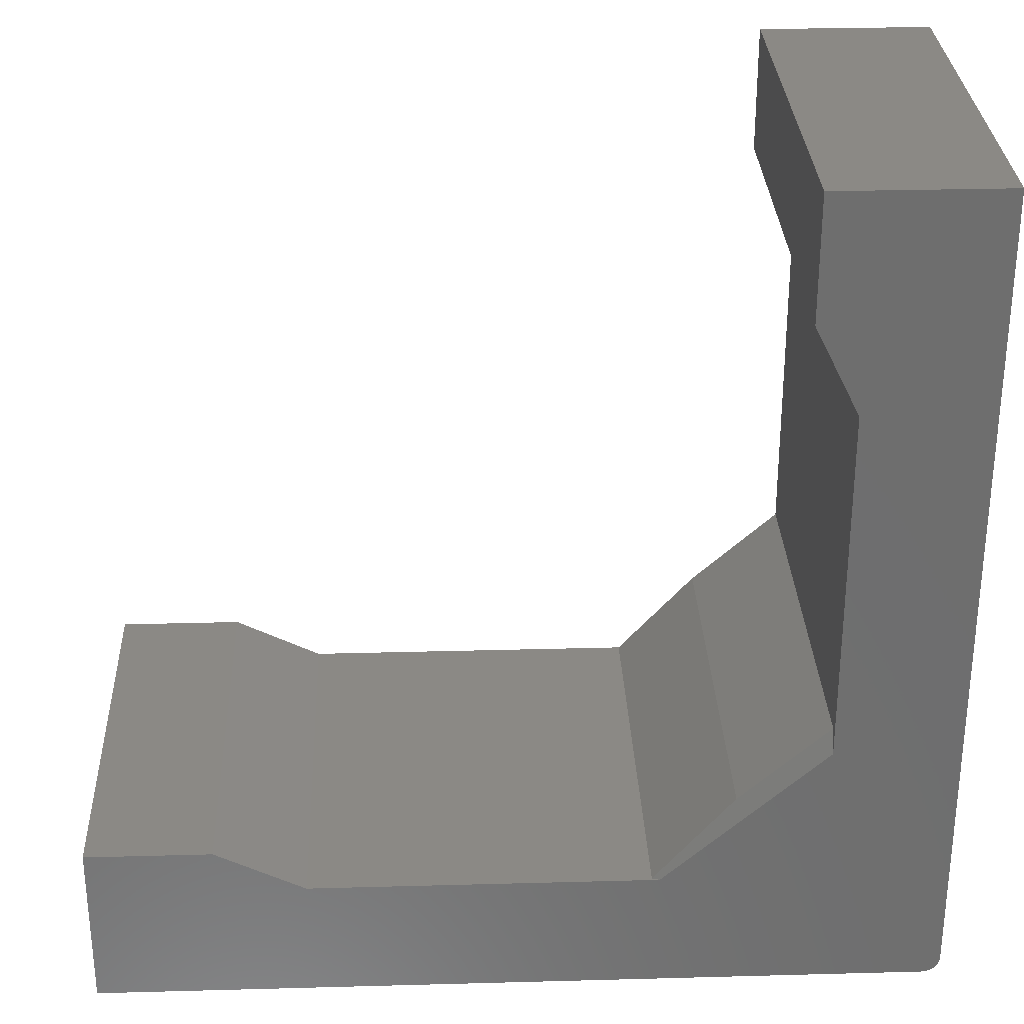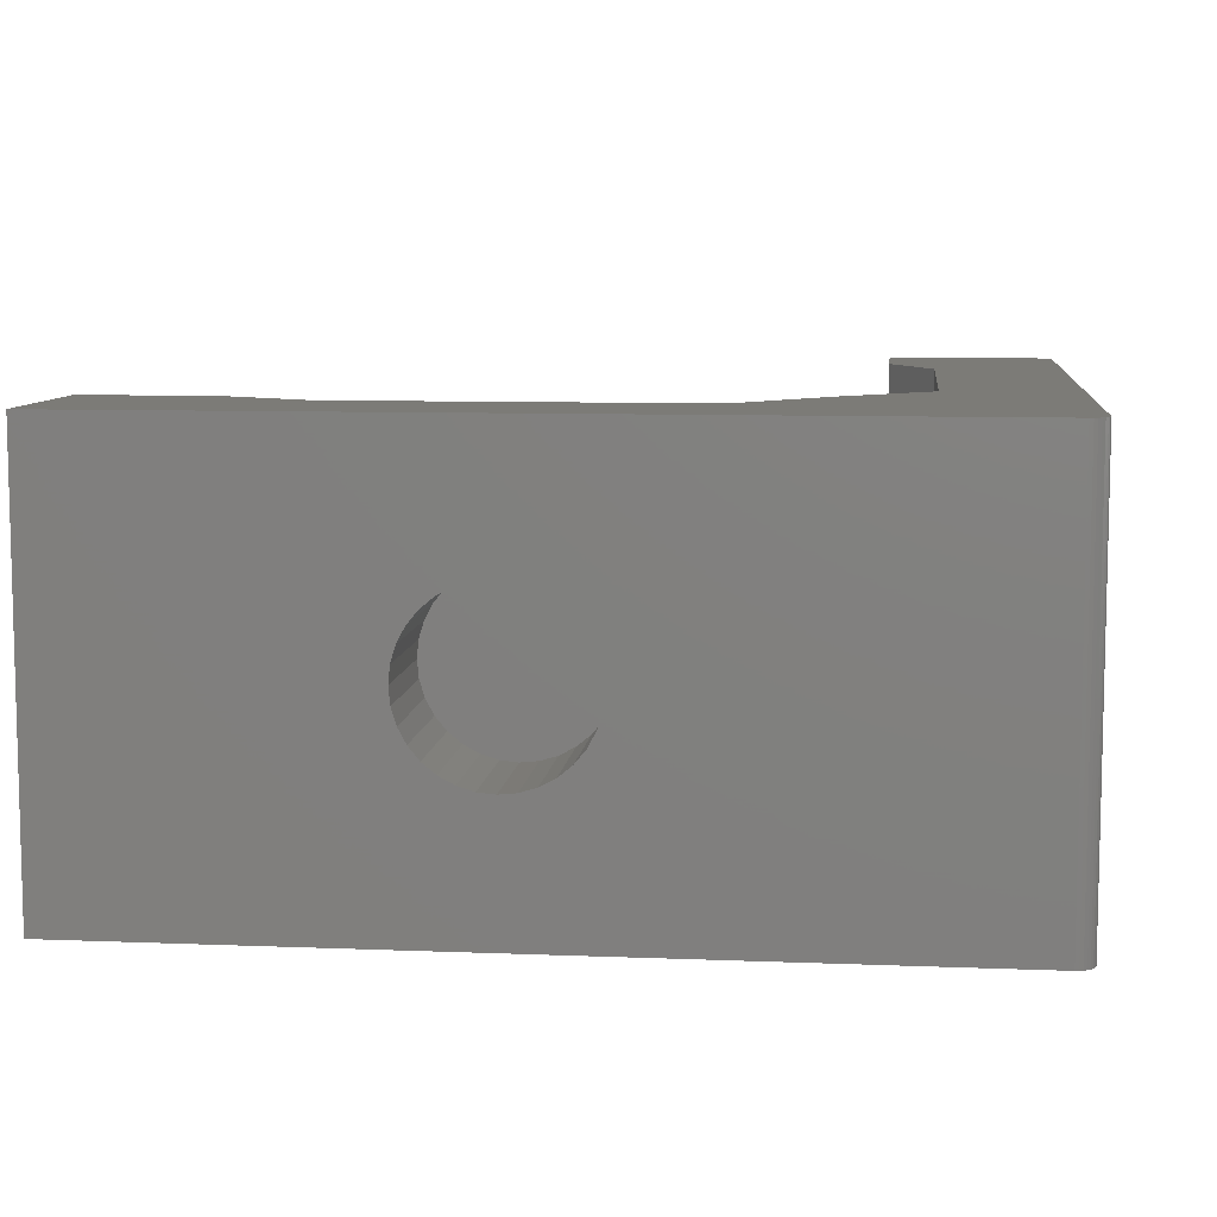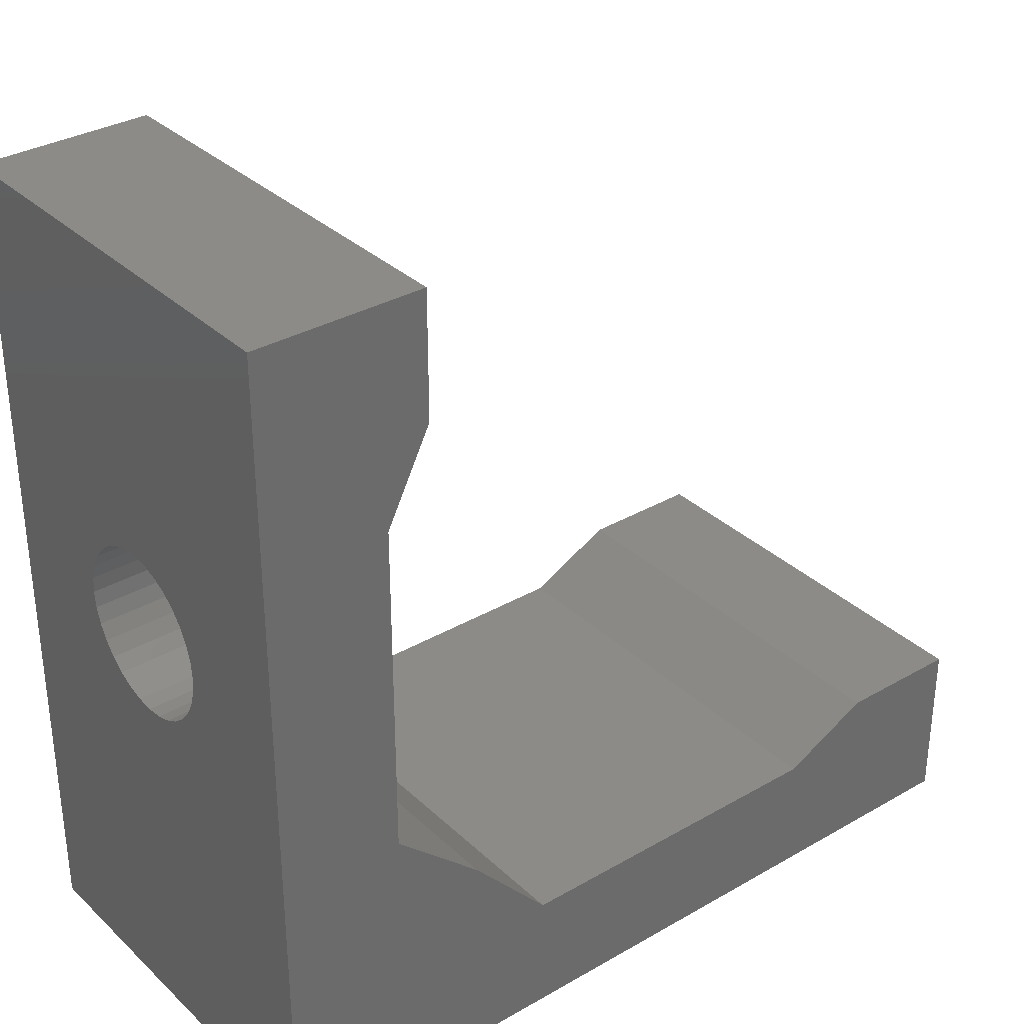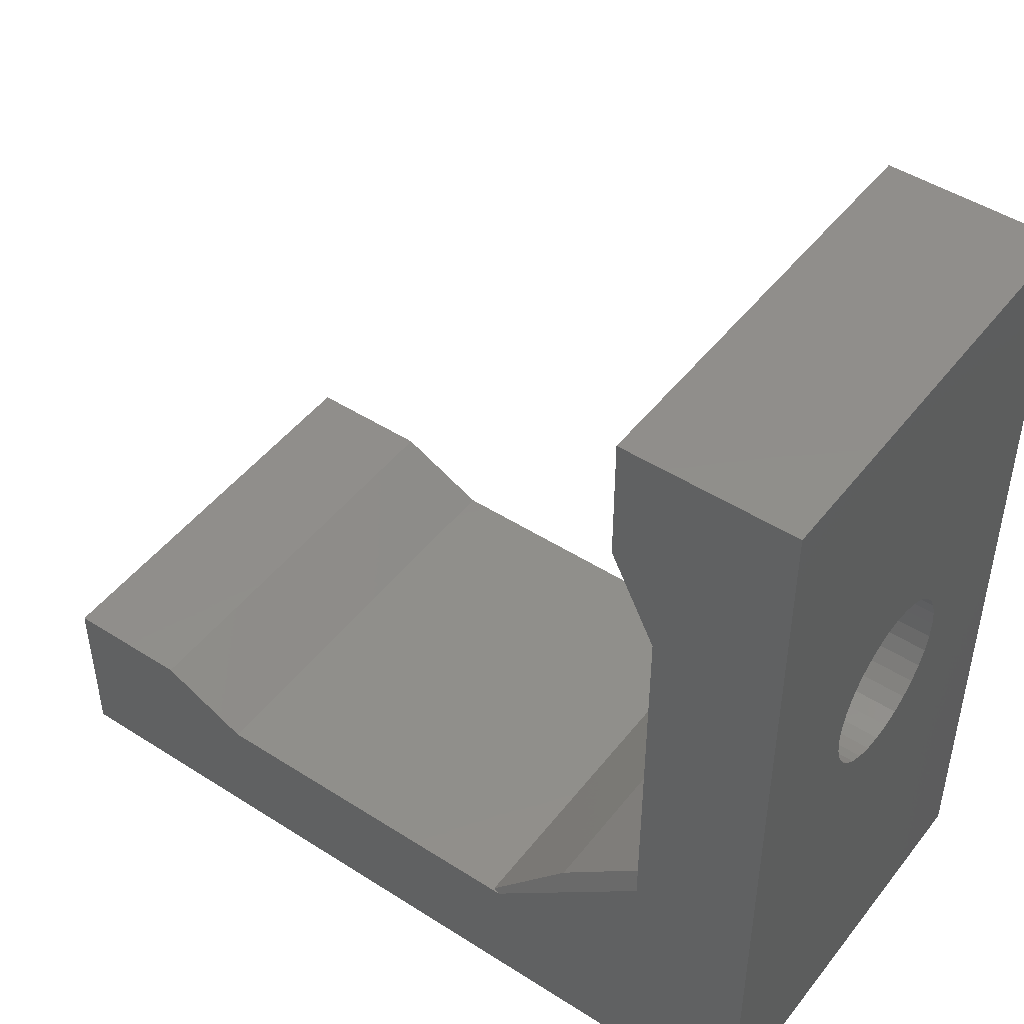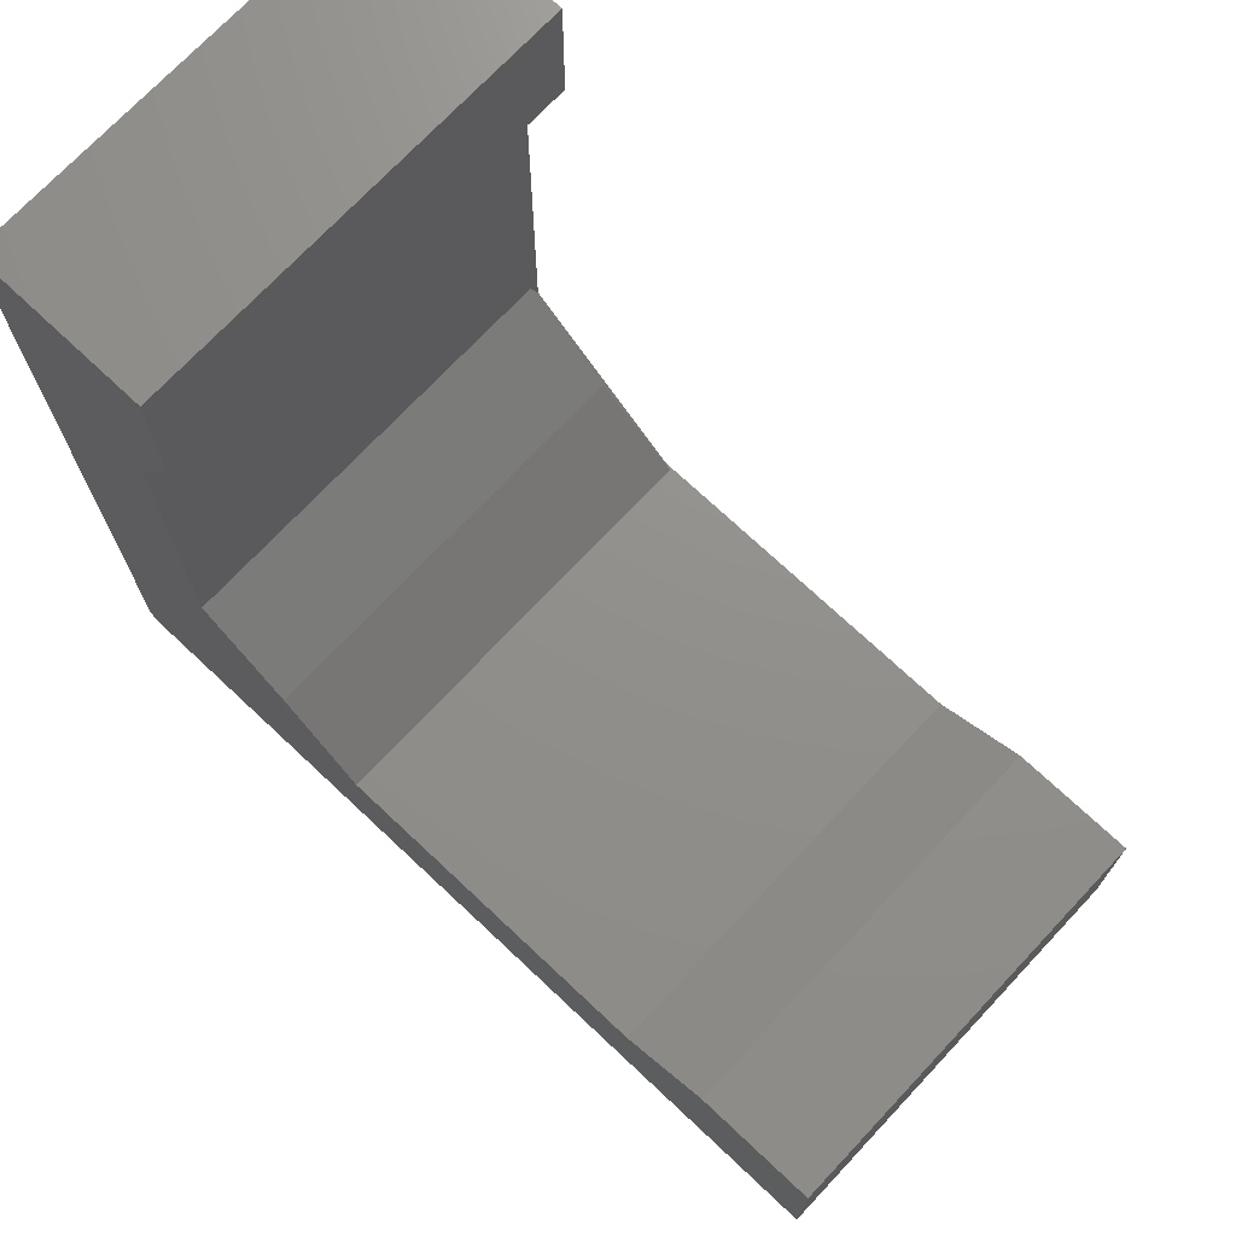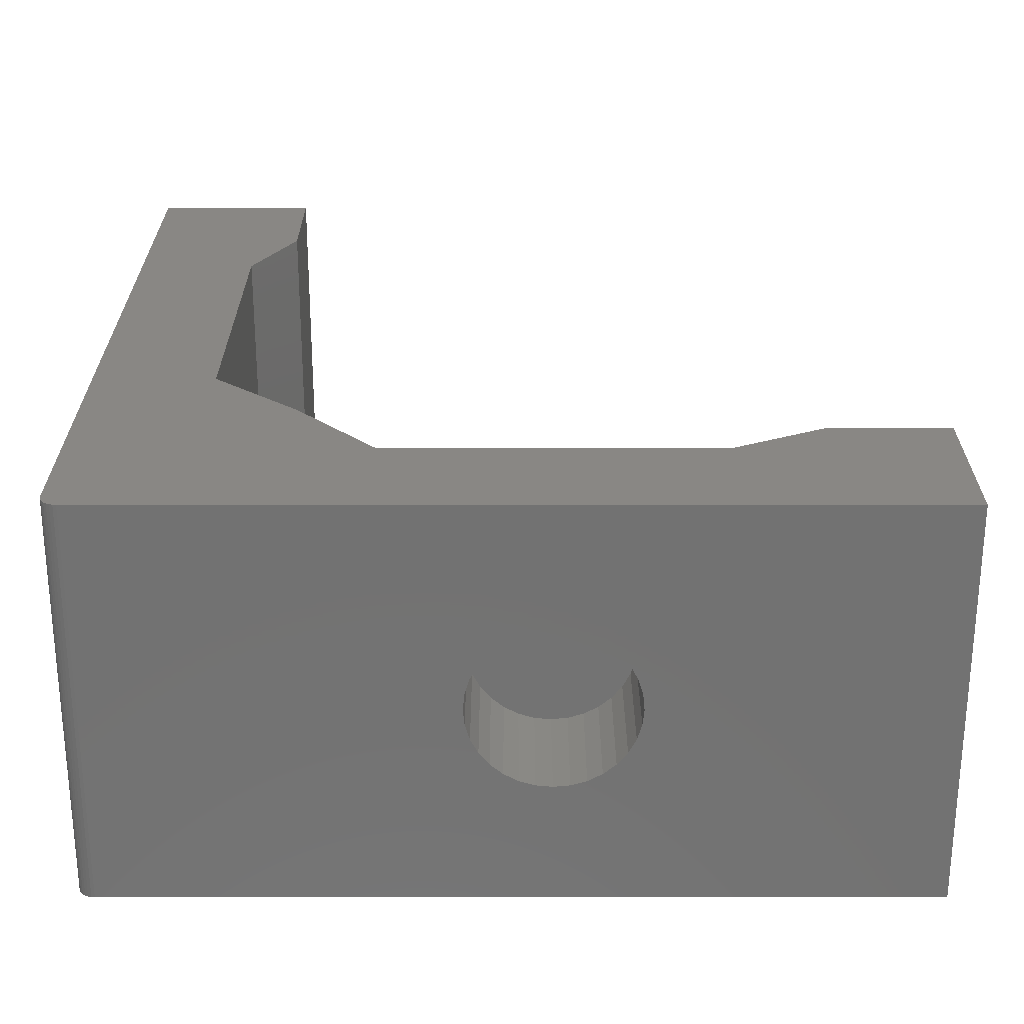
<metadata>
{"format":"stl","ext":"stl","renderer":"f3d","projection":"perspective","resolution":1024,"background":"white","views":[{"elev":29.5,"azim":177.7,"up":"+Y"},{"elev":8.4,"azim":-83.7,"up":"+Z"},{"elev":33.1,"azim":-38.4,"up":"+Y"},{"elev":47.3,"azim":-144.1,"up":"+Y"},{"elev":72.5,"azim":43.2,"up":"+Y"},{"elev":25.8,"azim":-0.0,"up":"+Z"}]}
</metadata>
<code>
# stl→obj: 170 verts, 336 faces
v 0.4094 0 0.2625
v 0.424 0.1094 0.2611
v 0.424 0 0.2611
v 0.4381 0.1094 0.2568
v 0.4381 0 0.2568
v 0.451 0.1094 0.2499
v 0.451 0 0.2499
v 0.4624 0.1094 0.2405
v 0.4624 0 0.2405
v 0.4717 0.1094 0.2292
v 0.4717 0 0.2292
v 0.4787 0.1094 0.2162
v 0.4787 0 0.2162
v 0.4829 0.1094 0.2021
v 0.4829 0 0.2021
v 0.4844 0.1094 0.1875
v 0.4844 -4.163e-18 0.1875
v 0.4094 0.1094 0.2625
v 0.3947 0 0.2611
v 0.3947 0.1094 0.2611
v 0.3807 0 0.2568
v 0.3807 0.1094 0.2568
v 0.3677 0 0.2499
v 0.3677 0.1094 0.2499
v 0.3563 0 0.2405
v 0.3563 0.1094 0.2405
v 0.347 0 0.2292
v 0.347 0.1094 0.2292
v 0.3401 0 0.2162
v 0.3401 0.1094 0.2162
v 0.3358 0 0.2021
v 0.3358 0.1094 0.2021
v 0.3344 4.163e-18 0.1875
v 0.3344 0.1094 0.1875
v 0.4094 0 0.1125
v 0.3947 0.1094 0.1139
v 0.3947 0 0.1139
v 0.3807 0.1094 0.1182
v 0.3807 0 0.1182
v 0.3677 0.1094 0.1251
v 0.3677 0 0.1251
v 0.3563 0.1094 0.1345
v 0.3563 0 0.1345
v 0.347 0.1094 0.1458
v 0.347 0 0.1458
v 0.3401 0.1094 0.1588
v 0.3401 0 0.1588
v 0.3358 0.1094 0.1729
v 0.3358 0 0.1729
v 0.4094 0.1094 0.1125
v 0.424 0 0.1139
v 0.424 0.1094 0.1139
v 0.4381 0 0.1182
v 0.4381 0.1094 0.1182
v 0.451 0 0.1251
v 0.451 0.1094 0.1251
v 0.4624 0 0.1345
v 0.4624 0.1094 0.1345
v 0.4717 0 0.1458
v 0.4717 0.1094 0.1458
v 0.4787 0 0.1588
v 0.4787 0.1094 0.1588
v 0.4829 0 0.1729
v 0.4829 0.1094 0.1729
v 0.75 0 0.375
v 0.01562 0 0.375
v 0.75 0 0
v 0.01562 0 0
v 0 0.4109 0.2625
v 0.1094 0.3963 0.2611
v 0 0.3963 0.2611
v 0.1094 0.3822 0.2568
v 0 0.3822 0.2568
v 0.1094 0.3693 0.2499
v 0 0.3693 0.2499
v 0.1094 0.3579 0.2405
v 0 0.3579 0.2405
v 0.1094 0.3486 0.2292
v 0 0.3486 0.2292
v 0.1094 0.3416 0.2162
v 0 0.3416 0.2162
v 0.1094 0.3374 0.2021
v 0 0.3374 0.2021
v 0.1094 0.3359 0.1875
v -7.648e-34 0.3359 0.1875
v 0.1094 0.4109 0.2625
v 0 0.4256 0.2611
v 0.1094 0.4256 0.2611
v 0 0.4396 0.2568
v 0.1094 0.4396 0.2568
v 0 0.4526 0.2499
v 0.1094 0.4526 0.2499
v 0 0.464 0.2405
v 0.1094 0.464 0.2405
v 0 0.4733 0.2292
v 0.1094 0.4733 0.2292
v 0 0.4802 0.2162
v 0.1094 0.4802 0.2162
v 0 0.4845 0.2021
v 0.1094 0.4845 0.2021
v 0 0.4859 0.1875
v 0.1094 0.4859 0.1875
v 0 0.4109 0.1125
v 0.1094 0.4256 0.1139
v 0 0.4256 0.1139
v 0.1094 0.4396 0.1182
v 0 0.4396 0.1182
v 0.1094 0.4526 0.1251
v 0 0.4526 0.1251
v 0.1094 0.464 0.1345
v 0 0.464 0.1345
v 0.1094 0.4733 0.1458
v 0 0.4733 0.1458
v 0.1094 0.4802 0.1588
v 0 0.4802 0.1588
v 0.1094 0.4845 0.1729
v 0 0.4845 0.1729
v 0.1094 0.4109 0.1125
v 0 0.3963 0.1139
v 0.1094 0.3963 0.1139
v 0 0.3822 0.1182
v 0.1094 0.3822 0.1182
v 0 0.3693 0.1251
v 0.1094 0.3693 0.1251
v 0 0.3579 0.1345
v 0.1094 0.3579 0.1345
v 0 0.3486 0.1458
v 0.1094 0.3486 0.1458
v 0 0.3416 0.1588
v 0.1094 0.3416 0.1588
v 0 0.3374 0.1729
v 0.1094 0.3374 0.1729
v 0 0.01562 0.375
v 0 0.75 0.375
v 0 0.01562 0
v 0 0.75 0
v 0.001189 0.009646 0
v 0.0003002 0.01258 0
v 0.2538 0.1105 -2.168e-19
v 0.5605 0.1105 0
v 0.6395 0.15 0
v 0.75 0.15 0
v 0.01258 0.0003002 0
v 0.009646 0.001189 0
v 0.006944 0.002633 0
v 0.004576 0.004576 0
v 0.002633 0.006944 0
v 0.1105 0.2395 0
v 0.1105 0.5605 0
v 0.15 0.75 0
v 0.15 0.6395 0
v 0.1895 0.1895 0.375
v 0.2605 0.1105 0.375
v 0.75 0.15 0.375
v 0.6395 0.15 0.375
v 0.5605 0.1105 0.375
v 0.0003002 0.01258 0.375
v 0.001189 0.009646 0.375
v 0.01258 0.0003002 0.375
v 0.002633 0.006944 0.375
v 0.004576 0.004576 0.375
v 0.006944 0.002633 0.375
v 0.009646 0.001189 0.375
v 0.15 0.6395 0.375
v 0.15 0.75 0.375
v 0.1105 0.5605 0.375
v 0.1105 0.2605 0.375
v 0.1895 0.1895 0.007812
v 0.1105 0.2605 0.007812
v 0.2605 0.1105 0.002238
f 1 2 3
f 3 2 4
f 3 4 5
f 5 4 6
f 5 6 7
f 7 6 8
f 7 8 9
f 9 8 10
f 9 10 11
f 11 10 12
f 11 12 13
f 13 12 14
f 13 14 15
f 15 14 16
f 15 16 17
f 2 1 18
f 18 1 19
f 18 19 20
f 20 19 21
f 20 21 22
f 22 21 23
f 22 23 24
f 24 23 25
f 24 25 26
f 26 25 27
f 26 27 28
f 28 27 29
f 28 29 30
f 30 29 31
f 30 31 32
f 32 31 33
f 32 33 34
f 35 36 37
f 37 36 38
f 37 38 39
f 39 38 40
f 39 40 41
f 41 40 42
f 41 42 43
f 43 42 44
f 43 44 45
f 45 44 46
f 45 46 47
f 47 46 48
f 47 48 49
f 49 48 34
f 49 34 33
f 36 35 50
f 50 35 51
f 50 51 52
f 52 51 53
f 52 53 54
f 54 53 55
f 54 55 56
f 56 55 57
f 56 57 58
f 58 57 59
f 58 59 60
f 60 59 61
f 60 61 62
f 62 61 63
f 62 63 64
f 64 63 17
f 64 17 16
f 65 66 19
f 65 19 1
f 65 1 3
f 65 3 5
f 65 5 7
f 65 7 9
f 65 9 11
f 65 11 13
f 65 13 15
f 65 15 17
f 65 17 67
f 68 37 39
f 68 39 41
f 68 41 43
f 68 43 45
f 68 45 47
f 68 47 49
f 68 49 33
f 68 33 66
f 67 17 63
f 67 63 61
f 67 61 59
f 67 59 57
f 67 57 55
f 67 55 53
f 67 53 51
f 67 51 35
f 67 35 37
f 67 37 68
f 66 33 31
f 66 31 29
f 66 29 27
f 66 27 25
f 66 25 23
f 66 23 21
f 66 21 19
f 18 20 2
f 4 2 20
f 22 4 20
f 6 4 22
f 24 6 22
f 8 6 24
f 26 8 24
f 40 56 42
f 54 56 40
f 38 54 40
f 52 54 38
f 36 52 38
f 50 52 36
f 56 58 42
f 42 58 60
f 42 60 44
f 44 60 62
f 44 62 46
f 46 62 64
f 46 64 48
f 48 64 16
f 48 16 34
f 34 16 14
f 34 14 32
f 32 14 12
f 32 12 30
f 30 12 10
f 30 10 28
f 28 10 8
f 28 8 26
f 69 70 71
f 71 70 72
f 71 72 73
f 73 72 74
f 73 74 75
f 75 74 76
f 75 76 77
f 77 76 78
f 77 78 79
f 79 78 80
f 79 80 81
f 81 80 82
f 81 82 83
f 83 82 84
f 83 84 85
f 70 69 86
f 86 69 87
f 86 87 88
f 88 87 89
f 88 89 90
f 90 89 91
f 90 91 92
f 92 91 93
f 92 93 94
f 94 93 95
f 94 95 96
f 96 95 97
f 96 97 98
f 98 97 99
f 98 99 100
f 100 99 101
f 100 101 102
f 103 104 105
f 105 104 106
f 105 106 107
f 107 106 108
f 107 108 109
f 109 108 110
f 109 110 111
f 111 110 112
f 111 112 113
f 113 112 114
f 113 114 115
f 115 114 116
f 115 116 117
f 117 116 102
f 117 102 101
f 104 103 118
f 118 103 119
f 118 119 120
f 120 119 121
f 120 121 122
f 122 121 123
f 122 123 124
f 124 123 125
f 124 125 126
f 126 125 127
f 126 127 128
f 128 127 129
f 128 129 130
f 130 129 131
f 130 131 132
f 132 131 85
f 132 85 84
f 133 134 87
f 133 87 69
f 133 69 71
f 133 71 73
f 133 73 75
f 133 75 77
f 133 77 79
f 133 79 81
f 133 81 83
f 133 83 85
f 133 85 135
f 136 105 107
f 136 107 109
f 136 109 111
f 136 111 113
f 136 113 115
f 136 115 117
f 136 117 101
f 136 101 134
f 135 85 131
f 135 131 129
f 135 129 127
f 135 127 125
f 135 125 123
f 135 123 121
f 135 121 119
f 135 119 103
f 135 103 105
f 135 105 136
f 134 101 99
f 134 99 97
f 134 97 95
f 134 95 93
f 134 93 91
f 134 91 89
f 134 89 87
f 86 88 70
f 72 70 88
f 90 72 88
f 74 72 90
f 92 74 90
f 76 74 92
f 94 76 92
f 108 124 110
f 122 124 108
f 106 122 108
f 120 122 106
f 104 120 106
f 118 120 104
f 124 126 110
f 110 126 128
f 110 128 112
f 112 128 130
f 112 130 114
f 114 130 132
f 114 132 116
f 116 132 84
f 116 84 102
f 102 84 82
f 102 82 100
f 100 82 80
f 100 80 98
f 98 80 78
f 98 78 96
f 96 78 76
f 96 76 94
f 67 68 137
f 67 137 138
f 67 138 135
f 67 135 139
f 67 139 140
f 67 140 141
f 67 141 142
f 143 144 145
f 143 145 146
f 143 146 147
f 143 147 137
f 143 137 68
f 139 135 148
f 148 135 136
f 148 136 149
f 149 136 150
f 149 150 151
f 152 133 153
f 65 154 155
f 65 155 156
f 65 156 153
f 65 153 133
f 65 133 157
f 65 157 158
f 65 158 66
f 159 66 158
f 159 158 160
f 159 160 161
f 159 161 162
f 159 162 163
f 164 165 166
f 166 165 134
f 166 134 167
f 167 134 133
f 167 133 152
f 68 66 143
f 143 66 159
f 143 159 144
f 144 159 163
f 144 163 145
f 145 163 162
f 145 162 146
f 146 162 161
f 146 161 147
f 147 161 160
f 147 160 137
f 137 160 158
f 137 158 138
f 138 158 157
f 138 157 135
f 135 157 133
f 149 151 166
f 166 151 164
f 141 140 155
f 155 140 156
f 168 169 152
f 152 169 167
f 170 168 153
f 153 168 152
f 153 156 170
f 170 156 140
f 170 140 139
f 166 167 149
f 149 167 169
f 149 169 148
f 168 170 139
f 168 139 148
f 168 148 169
f 150 136 165
f 165 136 134
f 151 150 164
f 164 150 165
f 142 141 154
f 154 141 155
f 67 142 65
f 65 142 154

</code>
